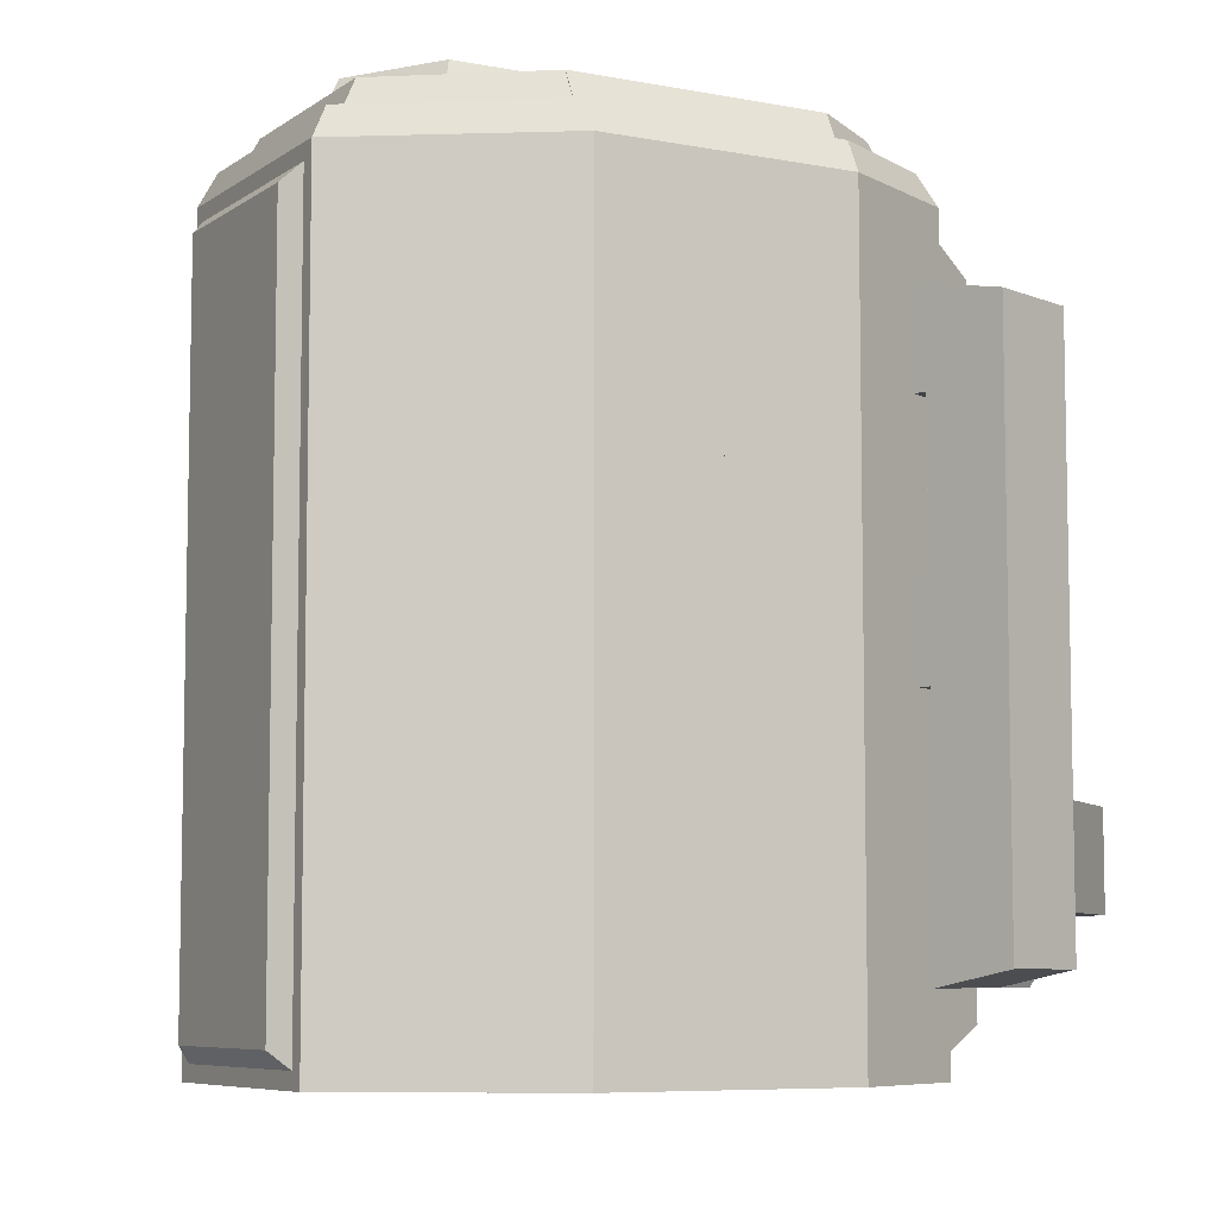
<metadata>
{"format":"obj","ext":"obj","renderer":"f3d","projection":"perspective","resolution":1024,"background":"white","views":[{"elev":-7.1,"azim":61.0,"up":"+Z"}]}
</metadata>
<code>
o injectend
v 0 0.3779 0.308
v 0.03951 0.3931 0.308
v 0 0.4235 0.308
v 0.06232 0.3855 0.2737
v 0 0.3665 0.2737
v 0 0.4235 0.2737
v 0.03951 0.454 0.308
v 0.06232 0.4616 0.2737
v 0 0.4692 0.308
v 0 0.4806 0.2737
v -0.03951 0.454 0.308
v -0.06232 0.4616 0.2737
v -0.03951 0.3931 0.308
v -0.06232 0.3855 0.2737
v 0.02281 0.3878 0.2509
v 0.02281 0.3878 0.2966
v 0.02281 0.365 0.2966
v 0.02281 0.365 0.2509
v -0.02281 0.365 0.2966
v -0.02281 0.3878 0.2966
v -0.02281 0.3878 0.2509
v -0.02281 0.365 0.2509
f 1 2 3
f 4 2 1 5
f 4 5 6
f 2 7 3
f 8 7 2 4
f 8 4 6
f 7 9 3
f 10 9 7 8
f 10 8 6
f 9 11 3
f 12 11 9 10
f 12 10 6
f 11 13 3
f 14 13 11 12
f 14 12 6
f 13 1 3
f 5 1 13 14
f 5 14 6
f 15 16 17 18
f 19 20 21 22
f 20 16 15 21
f 18 17 19 22
f 17 16 20 19
f 21 15 18 22
o end
v 0.09125 -0.09125 0.365
v 0.1825 0.04562 0.365
v 0.1825 0.04562 0.5475
v 0.09125 -0.09125 0.5475
v -0.1825 0.04562 0.5475
v -0.1825 0.04562 0.365
v -0.09125 -0.09125 0.365
v -0.09125 -0.09125 0.5475
v 0.1825 0.2281 0.365
v 0.1369 0.3194 0.365
v 0.1369 0.3194 0.5475
v 0.1825 0.2281 0.5475
v -0.1369 0.3194 0.5475
v -0.1369 0.3194 0.365
v -0.1825 0.2281 0.365
v -0.1825 0.2281 0.5475
v 0.1825 0.04562 0.365
v 0.1825 0.2281 0.365
v 0.1825 0.2281 0.5475
v 0.1825 0.04562 0.5475
v -0.1825 0.2281 0.5475
v -0.1825 0.2281 0.365
v -0.1825 0.04562 0.365
v -0.1825 0.04562 0.5475
v 0.1255 0.3194 0.365
v 0.1027 0.365 0.365
v 0.1027 0.365 0.5133
v 0.1255 0.3194 0.5361
v -0.1027 0.365 0.5133
v -0.1027 0.365 0.365
v -0.1255 0.3194 0.365
v -0.1255 0.3194 0.5361
v 0.09508 0.3395 0.4905
v 0.09508 0.3395 0.422
v 0.1185 0.2752 0.422
v 0.1185 0.2752 0.4905
v 0.1614 0.2908 0.422
v 0.138 0.3551 0.422
v 0.138 0.3551 0.4905
v 0.1614 0.2908 0.4905
v 0.138 0.3551 0.4905
v 0.138 0.3551 0.365
v 0.1614 0.2908 0.365
v 0.1614 0.2908 0.4905
v 0.215 0.3103 0.365
v 0.1915 0.3746 0.365
v 0.1915 0.3746 0.4791
v 0.215 0.3103 0.4791
v -0.1185 0.2752 0.422
v -0.09508 0.3395 0.422
v -0.09508 0.3395 0.4905
v -0.1185 0.2752 0.4905
v -0.138 0.3551 0.4905
v -0.138 0.3551 0.422
v -0.1614 0.2908 0.422
v -0.1614 0.2908 0.4905
v -0.1614 0.2908 0.365
v -0.138 0.3551 0.365
v -0.138 0.3551 0.4905
v -0.1614 0.2908 0.4905
v -0.1915 0.3746 0.4791
v -0.1915 0.3746 0.365
v -0.215 0.3103 0.365
v -0.215 0.3103 0.4791
v 0.07984 0.365 0.4562
v 0.07414 0.3764 0.462
v 0.07414 0.3764 0.4848
v 0.07984 0.365 0.4905
v 0.05133 0.3764 0.4848
v 0.05133 0.3764 0.462
v 0.04562 0.365 0.4562
v 0.04562 0.365 0.4905
v 0.09125 -0.09125 0.5475
v 0.1825 0.04562 0.5475
v 0.1711 0.04562 0.5703
v 0.08555 -0.07984 0.5703
v -0.1711 0.04562 0.5703
v -0.1825 0.04562 0.5475
v -0.09125 -0.09125 0.5475
v -0.08555 -0.07984 0.5703
v 0.1825 0.04562 0.5475
v 0.1825 0.2281 0.5475
v 0.1711 0.2281 0.5703
v 0.1711 0.04562 0.5703
v -0.1711 0.2281 0.5703
v -0.1825 0.2281 0.5475
v -0.1825 0.04562 0.5475
v -0.1711 0.04562 0.5703
v 0.1825 0.2281 0.5475
v 0.1369 0.3194 0.5475
v 0.1283 0.308 0.5703
v 0.1711 0.2281 0.5703
v -0.1283 0.308 0.5703
v -0.1369 0.3194 0.5475
v -0.1825 0.2281 0.5475
v -0.1711 0.2281 0.5703
v 0.06844 -0.1027 0.365
v 0.07984 -0.09125 0.365
v 0.07984 -0.09125 0.5361
v 0.06844 -0.1027 0.5247
v -0.07984 -0.09125 0.5361
v -0.07984 -0.09125 0.365
v -0.06844 -0.1027 0.365
v -0.06844 -0.1027 0.5247
v -0.1027 0.36 0.3935
v -0.1027 0.36 0.4448
v -0.1027 0.3657 0.4448
v -0.1027 0.3657 0.3935
v 0.1027 0.36 0.3935
v 0.1027 0.3657 0.3935
v 0.1027 0.36 0.4448
v 0.1027 0.3657 0.4448
v -0.1027 0.36 0.3479
v -0.1027 0.36 0.3935
v -0.1027 0.3657 0.3935
v -0.1027 0.3657 0.3479
v 0.1027 0.36 0.3479
v 0.1027 0.3657 0.3479
v 0.1027 0.36 0.3935
v 0.1027 0.3657 0.3935
v -0.07984 -0.06762 0.5703
v -0.1597 0.04562 0.5703
v 0 0.01141 0.5703
v -0.07414 -0.05621 0.5931
v -0.1483 0.04562 0.5931
v 0 0.01141 0.5931
v 0.07984 -0.06762 0.5703
v 0.07414 -0.05621 0.5931
v 0.1597 0.04562 0.5703
v 0.1483 0.04562 0.5931
v 0.1141 0.04481 0.5703
v 0.1084 0.04481 0.5931
v -0.1141 0.04481 0.5703
v -0.1084 0.04481 0.5931
v 0.07902 -0 0.5931
v 0 -0.04562 0.5931
v 0 0.04562 0.5931
v 0.06762 0.008147 0.6159
v 0 -0.03422 0.6159
v 0 0.05051 0.6159
v 0.07902 0.2281 0.5931
v 0.06762 0.22 0.6159
v 0 0.2737 0.5931
v 0 0.2623 0.6159
v -0.07902 0.2281 0.5931
v -0.06762 0.22 0.6159
v -0.07902 -0 0.5931
v -0.06762 0.008147 0.6159
v -0.1597 0.04502 0.5703
v -0.1597 0.2281 0.5703
v 0 0.1255 0.5703
v -0.1483 0.04502 0.5931
v -0.1483 0.2281 0.5931
v 0 0.1255 0.5931
v 0.1597 0.04502 0.5703
v 0.1483 0.04502 0.5931
v 0.1597 0.2281 0.5703
v 0.1483 0.2281 0.5931
v 0.1141 0.2957 0.5703
v 0.1084 0.2843 0.5931
v -0.1141 0.2957 0.5703
v -0.1084 0.2843 0.5931
f 23 24 25 26
f 27 28 29 30
f 25 24 28 27
f 29 23 26 30
f 28 24 23 29
f 26 25 27 30
f 31 32 33 34
f 35 36 37 38
f 33 32 36 35
f 37 31 34 38
f 36 32 31 37
f 34 33 35 38
f 39 40 41 42
f 43 44 45 46
f 41 40 44 43
f 45 39 42 46
f 44 40 39 45
f 42 41 43 46
f 47 48 49 50
f 51 52 53 54
f 49 48 52 51
f 53 47 50 54
f 52 48 47 53
f 50 49 51 54
f 55 56 57 58
f 59 60 61 62
f 60 56 55 61
f 58 57 59 62
f 57 56 60 59
f 61 55 58 62
f 63 64 65 66
f 67 68 69 70
f 68 64 63 69
f 66 65 67 70
f 65 64 68 67
f 69 63 66 70
f 71 72 73 74
f 75 76 77 78
f 73 72 76 75
f 77 71 74 78
f 76 72 71 77
f 74 73 75 78
f 79 80 81 82
f 83 84 85 86
f 81 80 84 83
f 85 79 82 86
f 84 80 79 85
f 82 81 83 86
f 87 88 89 90
f 91 92 93 94
f 89 88 92 91
f 93 87 90 94
f 92 88 87 93
f 90 89 91 94
f 95 96 97 98
f 99 100 101 102
f 97 96 100 99
f 101 95 98 102
f 100 96 95 101
f 98 97 99 102
f 103 104 105 106
f 107 108 109 110
f 105 104 108 107
f 109 103 106 110
f 108 104 103 109
f 106 105 107 110
f 111 112 113 114
f 115 116 117 118
f 113 112 116 115
f 117 111 114 118
f 116 112 111 117
f 114 113 115 118
f 119 120 121 122
f 123 124 125 126
f 121 120 124 123
f 125 119 122 126
f 124 120 119 125
f 122 121 123 126
f 127 128 129 130
f 131 127 130 132
f 133 131 132 134
f 128 133 134 129
f 134 132 130 129
f 128 127 131 133
f 135 136 137 138
f 139 135 138 140
f 141 139 140 142
f 136 141 142 137
f 142 140 138 137
f 136 135 139 141
f 143 144 145
f 144 143 146 147
f 147 146 148
f 149 143 145
f 143 149 150 146
f 146 150 148
f 151 149 145
f 149 151 152 150
f 150 152 148
f 153 151 145
f 151 153 154 152
f 152 154 148
f 155 153 145
f 153 155 156 154
f 154 156 148
f 144 155 145
f 155 144 147 156
f 156 147 148
f 157 158 159
f 158 157 160 161
f 161 160 162
f 163 157 159
f 157 163 164 160
f 160 164 162
f 165 163 159
f 163 165 166 164
f 164 166 162
f 167 165 159
f 165 167 168 166
f 166 168 162
f 169 167 159
f 167 169 170 168
f 168 170 162
f 158 169 159
f 169 158 161 170
f 170 161 162
f 171 172 173
f 172 171 174 175
f 175 174 176
f 177 171 173
f 171 177 178 174
f 174 178 176
f 179 177 173
f 177 179 180 178
f 178 180 176
f 181 179 173
f 179 181 182 180
f 180 182 176
f 183 181 173
f 181 183 184 182
f 182 184 176
f 172 183 173
f 183 172 175 184
f 184 175 176
o injectmiddle
v 0.06232 0.3855 0.1825
v 0 0.3665 0.1825
v 0 0.4235 0.1825
v 0.06232 0.3855 0.2737
v 0 0.3665 0.2737
v 0 0.4235 0.2737
v 0.06232 0.4616 0.1825
v 0.06232 0.4616 0.2737
v 0 0.4806 0.1825
v 0 0.4806 0.2737
v -0.06232 0.4616 0.1825
v -0.06232 0.4616 0.2737
v -0.06232 0.3855 0.1825
v -0.06232 0.3855 0.2737
f 185 186 187
f 186 185 188 189
f 189 188 190
f 191 185 187
f 185 191 192 188
f 188 192 190
f 193 191 187
f 191 193 194 192
f 192 194 190
f 195 193 187
f 193 195 196 194
f 194 196 190
f 197 195 187
f 195 197 198 196
f 196 198 190
f 186 197 187
f 197 186 189 198
f 198 189 190
o middle
v 0.1825 0.04562 0.1825
v 0.1825 0.04562 0.365
v 0.09125 -0.09125 0.365
v 0.09125 -0.09125 0.1825
v -0.09125 -0.09125 0.365
v -0.1825 0.04562 0.365
v -0.1825 0.04562 0.1825
v -0.09125 -0.09125 0.1825
v 0.1369 0.3194 0.1825
v 0.1369 0.3194 0.365
v 0.1825 0.2281 0.365
v 0.1825 0.2281 0.1825
v -0.1825 0.2281 0.365
v -0.1369 0.3194 0.365
v -0.1369 0.3194 0.1825
v -0.1825 0.2281 0.1825
v 0.1825 0.2281 0.1825
v 0.1825 0.2281 0.365
v 0.1825 0.04562 0.365
v 0.1825 0.04562 0.1825
v -0.1825 0.04562 0.365
v -0.1825 0.2281 0.365
v -0.1825 0.2281 0.1825
v -0.1825 0.04562 0.1825
v 0.1027 0.365 0.1825
v 0.1027 0.365 0.365
v 0.1255 0.3194 0.365
v 0.1255 0.3194 0.1825
v -0.1255 0.3194 0.365
v -0.1027 0.365 0.365
v -0.1027 0.365 0.1825
v -0.1255 0.3194 0.1825
v 0.1185 0.2752 0.308
v 0.09508 0.3395 0.308
v 0.09508 0.3395 0.2395
v 0.1185 0.2752 0.2395
v 0.138 0.3551 0.2395
v 0.138 0.3551 0.308
v 0.1614 0.2908 0.308
v 0.1614 0.2908 0.2395
v 0.1614 0.2908 0.365
v 0.138 0.3551 0.365
v 0.138 0.3551 0.1825
v 0.1614 0.2908 0.1825
v 0.1915 0.3746 0.1825
v 0.1915 0.3746 0.365
v 0.215 0.3103 0.365
v 0.215 0.3103 0.1825
v -0.09508 0.3395 0.2395
v -0.09508 0.3395 0.308
v -0.1185 0.2752 0.308
v -0.1185 0.2752 0.2395
v -0.1614 0.2908 0.308
v -0.138 0.3551 0.308
v -0.138 0.3551 0.2395
v -0.1614 0.2908 0.2395
v -0.138 0.3551 0.1825
v -0.138 0.3551 0.365
v -0.1614 0.2908 0.365
v -0.1614 0.2908 0.1825
v -0.215 0.3103 0.365
v -0.1915 0.3746 0.365
v -0.1915 0.3746 0.1825
v -0.215 0.3103 0.1825
v 0.07984 -0.09125 0.1825
v 0.07984 -0.09125 0.365
v 0.06844 -0.1027 0.365
v 0.06844 -0.1027 0.1825
v -0.06844 -0.1027 0.365
v -0.07984 -0.09125 0.365
v -0.07984 -0.09125 0.1825
v -0.06844 -0.1027 0.1825
f 199 200 201 202
f 203 204 205 206
f 204 200 199 205
f 202 201 203 206
f 201 200 204 203
f 205 199 202 206
f 207 208 209 210
f 211 212 213 214
f 212 208 207 213
f 210 209 211 214
f 209 208 212 211
f 213 207 210 214
f 215 216 217 218
f 219 220 221 222
f 220 216 215 221
f 218 217 219 222
f 217 216 220 219
f 221 215 218 222
f 223 224 225 226
f 227 228 229 230
f 228 224 223 229
f 226 225 227 230
f 225 224 228 227
f 229 223 226 230
f 231 232 233 234
f 235 236 237 238
f 233 232 236 235
f 237 231 234 238
f 236 232 231 237
f 234 233 235 238
f 239 240 241 242
f 243 244 245 246
f 241 240 244 243
f 245 239 242 246
f 244 240 239 245
f 242 241 243 246
f 247 248 249 250
f 251 252 253 254
f 252 248 247 253
f 250 249 251 254
f 249 248 252 251
f 253 247 250 254
f 255 256 257 258
f 259 260 261 262
f 260 256 255 261
f 258 257 259 262
f 257 256 260 259
f 261 255 258 262
f 263 264 265 266
f 267 268 269 270
f 268 264 263 269
f 266 265 267 270
f 265 264 268 267
f 269 263 266 270
o inject
v 0.138 0.3551 0.1711
v 0.1066 0.3902 0.1711
v 0.1066 0.3902 0.1027
v 0.138 0.3551 0.1027
v 0.1424 0.4364 0.1027
v 0.1424 0.4364 0.1711
v 0.1915 0.3746 0.1711
v 0.1915 0.3746 0.1027
v 0.1066 0.3902 0.1711
v 0.06181 0.4028 0.1711
v 0.06181 0.4028 0.1027
v 0.1066 0.3902 0.1027
v 0.06181 0.4598 0.1027
v 0.06181 0.4598 0.1711
v 0.1424 0.4364 0.1711
v 0.1424 0.4364 0.1027
v 0.06232 0.3855 0.09125
v 0 0.3665 0.09125
v 0 0.4235 0.09125
v 0.06232 0.3855 0.1825
v 0 0.3665 0.1825
v 0 0.4235 0.1825
v 0.06232 0.4616 0.09125
v 0.06232 0.4616 0.1825
v 0 0.4806 0.09125
v 0 0.4806 0.1825
v -0.06232 0.4616 0.09125
v -0.06232 0.4616 0.1825
v -0.06232 0.3855 0.09125
v -0.06232 0.3855 0.1825
v 0.03951 0.3931 0.05703
v 0 0.3779 0.05703
v 0 0.4235 0.05703
v 0.06232 0.3855 0.09125
v 0 0.3665 0.09125
v 0 0.4235 0.09125
v 0.03951 0.454 0.05703
v 0.06232 0.4616 0.09125
v 0 0.4692 0.05703
v 0 0.4806 0.09125
v -0.03951 0.454 0.05703
v -0.06232 0.4616 0.09125
v -0.03951 0.3931 0.05703
v -0.06232 0.3855 0.09125
v 0.02281 0.3878 0.06844
v 0.02281 0.3878 0.1141
v 0.02281 0.365 0.1141
v 0.02281 0.365 0.06844
v -0.02281 0.365 0.1141
v -0.02281 0.3878 0.1141
v -0.02281 0.3878 0.06844
v -0.02281 0.365 0.06844
f 271 272 273 274
f 275 276 277 278
f 273 272 276 275
f 277 271 274 278
f 276 272 271 277
f 274 273 275 278
f 279 280 281 282
f 283 284 285 286
f 281 280 284 283
f 285 279 282 286
f 284 280 279 285
f 282 281 283 286
f 287 288 289
f 288 287 290 291
f 291 290 292
f 293 287 289
f 287 293 294 290
f 290 294 292
f 295 293 289
f 293 295 296 294
f 294 296 292
f 297 295 289
f 295 297 298 296
f 296 298 292
f 299 297 289
f 297 299 300 298
f 298 300 292
f 288 299 289
f 299 288 291 300
f 300 291 292
f 301 302 303
f 302 301 304 305
f 305 304 306
f 307 301 303
f 301 307 308 304
f 304 308 306
f 309 307 303
f 307 309 310 308
f 308 310 306
f 311 309 303
f 309 311 312 310
f 310 312 306
f 313 311 303
f 311 313 314 312
f 312 314 306
f 302 313 303
f 313 302 305 314
f 314 305 306
f 315 316 317 318
f 319 320 321 322
f 320 316 315 321
f 318 317 319 322
f 317 316 320 319
f 321 315 318 322
o start
v 0.1825 0.04562 0
v 0.1825 0.04562 0.1825
v 0.09125 -0.09125 0.1825
v 0.09125 -0.09125 -0
v -0.09125 -0.09125 0.1825
v -0.1825 0.04562 0.1825
v -0.1825 0.04562 0
v -0.09125 -0.09125 -0
v 0.1825 0.2281 0
v 0.1825 0.2281 0.1825
v 0.1825 0.04562 0.1825
v 0.1825 0.04562 0
v -0.1825 0.04562 0.1825
v -0.1825 0.2281 0.1825
v -0.1825 0.2281 0
v -0.1825 0.04562 0
v 0.1369 0.3194 0
v 0.1369 0.3194 0.1825
v 0.1825 0.2281 0.1825
v 0.1825 0.2281 0
v -0.1825 0.2281 0.1825
v -0.1369 0.3194 0.1825
v -0.1369 0.3194 0
v -0.1825 0.2281 0
v 0.1027 0.365 0.03422
v 0.1027 0.365 0.1825
v 0.1255 0.3194 0.1825
v 0.1255 0.3194 0.01141
v -0.1255 0.3194 0.1825
v -0.1027 0.365 0.1825
v -0.1027 0.365 0.03422
v -0.1255 0.3194 0.01141
v 0.1614 0.2908 0.1825
v 0.138 0.3551 0.1825
v 0.138 0.3551 0.05703
v 0.1614 0.2908 0.05703
v 0.1915 0.3746 0.06844
v 0.1915 0.3746 0.1825
v 0.215 0.3103 0.1825
v 0.215 0.3103 0.06844
v 0.1185 0.2752 0.1255
v 0.09508 0.3395 0.1255
v 0.09508 0.3395 0.05703
v 0.1185 0.2752 0.05703
v 0.138 0.3551 0.05703
v 0.138 0.3551 0.1255
v 0.1614 0.2908 0.1255
v 0.1614 0.2908 0.05703
v -0.138 0.3551 0.05703
v -0.138 0.3551 0.1825
v -0.1614 0.2908 0.1825
v -0.1614 0.2908 0.05703
v -0.215 0.3103 0.1825
v -0.1915 0.3746 0.1825
v -0.1915 0.3746 0.06844
v -0.215 0.3103 0.06844
v -0.09508 0.3395 0.05703
v -0.09508 0.3395 0.1255
v -0.1185 0.2752 0.1255
v -0.1185 0.2752 0.05703
v -0.1614 0.2908 0.1255
v -0.138 0.3551 0.1255
v -0.138 0.3551 0.05703
v -0.1614 0.2908 0.05703
v 0.07984 -0.09125 0.01141
v 0.07984 -0.09125 0.1825
v 0.06844 -0.1027 0.1825
v 0.06844 -0.1027 0.02281
v -0.06844 -0.1027 0.1825
v -0.07984 -0.09125 0.1825
v -0.07984 -0.09125 0.01141
v -0.06844 -0.1027 0.02281
f 323 324 325 326
f 327 328 329 330
f 328 324 323 329
f 326 325 327 330
f 325 324 328 327
f 329 323 326 330
f 331 332 333 334
f 335 336 337 338
f 336 332 331 337
f 334 333 335 338
f 333 332 336 335
f 337 331 334 338
f 339 340 341 342
f 343 344 345 346
f 344 340 339 345
f 342 341 343 346
f 341 340 344 343
f 345 339 342 346
f 347 348 349 350
f 351 352 353 354
f 352 348 347 353
f 350 349 351 354
f 349 348 352 351
f 353 347 350 354
f 355 356 357 358
f 359 360 361 362
f 357 356 360 359
f 361 355 358 362
f 360 356 355 361
f 358 357 359 362
f 363 364 365 366
f 367 368 369 370
f 365 364 368 367
f 369 363 366 370
f 368 364 363 369
f 366 365 367 370
f 371 372 373 374
f 375 376 377 378
f 376 372 371 377
f 374 373 375 378
f 373 372 376 375
f 377 371 374 378
f 379 380 381 382
f 383 384 385 386
f 384 380 379 385
f 382 381 383 386
f 381 380 384 383
f 385 379 382 386
f 387 388 389 390
f 391 392 393 394
f 392 388 387 393
f 390 389 391 394
f 389 388 392 391
f 393 387 390 394
o turbo
v -0.2338 0.1426 0.2281
v -0.2338 0.1426 0.3023
v -0.2338 0.1084 0.2795
v -0.2338 0.08555 0.2281
v -0.2909 0.1084 0.2795
v -0.2909 0.1426 0.3023
v -0.2909 0.1426 0.2281
v -0.2909 0.08555 0.2281
v -0.2338 0.1426 0.06273
v -0.2338 0.1426 0.2281
v -0.2338 0.08555 0.2281
v -0.2338 0.08555 0.06273
v -0.2909 0.08555 0.2281
v -0.2909 0.1426 0.2281
v -0.2909 0.1426 0.06273
v -0.2909 0.08555 0.06273
v -0.1996 0.3764 -0.005703
v -0.1996 0.3764 0.05703
v -0.2338 0.3251 0.05133
v -0.2338 0.3251 -0.005703
v -0.2909 0.3251 0.05133
v -0.2566 0.3764 0.05133
v -0.2566 0.3764 -0.005703
v -0.2909 0.3251 -0.005703
v -0.2338 0.1426 0.005703
v -0.2338 0.1426 0.06273
v -0.2338 0.08555 0.06273
v -0.2338 0.1084 0.02852
v -0.2909 0.08555 0.06273
v -0.2909 0.1426 0.06273
v -0.2909 0.1426 0.005703
v -0.2909 0.1084 0.02852
v -0.1996 0.4334 -0.005703
v -0.1996 0.4334 0.05703
v -0.1996 0.3764 0.05703
v -0.1996 0.3764 -0.005703
v -0.2566 0.3764 0.05133
v -0.2338 0.4106 0.05133
v -0.2338 0.4106 -0.005703
v -0.2566 0.3764 -0.005703
v -0.05703 0.4562 0.1141
v -0.05703 0.4562 0.1711
v -0.05703 0.3992 0.1711
v -0.05703 0.3992 0.1141
v -0.1996 0.3764 0.05703
v -0.1996 0.4334 0.05703
v -0.1996 0.4334 -0.005703
v -0.1996 0.3764 -0.005703
v -0.2338 0.3251 -0.005703
v -0.2338 0.3251 0.05133
v -0.2338 0.1426 0.06273
v -0.2338 0.1426 0.005703
v -0.2909 0.1426 0.06273
v -0.2909 0.3251 0.05133
v -0.2909 0.3251 -0.005703
v -0.2909 0.1426 0.005703
v -0.1614 0.2908 0.2395
v -0.1614 0.2908 0.308
v -0.2167 0.2471 0.2966
v -0.2167 0.2471 0.2509
v -0.2623 0.2756 0.2966
v -0.215 0.3103 0.308
v -0.215 0.3103 0.2395
v -0.2623 0.2756 0.2509
v -0.2623 0.1369 0.3194
v -0.2623 0.1122 0.2966
v -0.1916 0.153 0.2966
v -0.213 0.1654 0.3194
v -0.2623 0.1122 0.2509
v -0.1916 0.153 0.2509
v -0.2623 0.1369 0.2281
v -0.213 0.1654 0.2281
v -0.2623 0.1616 0.2509
v -0.2343 0.1777 0.2509
v -0.2623 0.1616 0.2966
v -0.2343 0.1777 0.2966
v -0.1916 0.2348 0.2966
v -0.213 0.2224 0.3194
v -0.1916 0.2348 0.2509
v -0.213 0.2224 0.2281
v -0.2343 0.2101 0.2509
v -0.2343 0.2101 0.2966
v -0.2623 0.2756 0.2966
v -0.2623 0.2509 0.3194
v -0.2623 0.2756 0.2509
v -0.2623 0.2509 0.2281
v -0.2623 0.2262 0.2509
v -0.2623 0.2262 0.2966
v -0.3331 0.2348 0.2966
v -0.3117 0.2224 0.3194
v -0.3331 0.2348 0.2509
v -0.3117 0.2224 0.2281
v -0.2903 0.2101 0.2509
v -0.2903 0.2101 0.2966
v -0.3331 0.153 0.2966
v -0.3117 0.1654 0.3194
v -0.3331 0.153 0.2509
v -0.3117 0.1654 0.2281
v -0.2903 0.1777 0.2509
v -0.2903 0.1777 0.2966
v -0.211 0.2452 0.2509
v -0.211 0.2452 0.2966
v -0.211 0.1426 0.2966
v -0.211 0.1426 0.2509
v -0.3137 0.1426 0.2966
v -0.3137 0.2452 0.2966
v -0.3137 0.2452 0.2509
v -0.3137 0.1426 0.2509
f 395 396 397 398
f 399 400 401 402
f 400 396 395 401
f 398 397 399 402
f 397 396 400 399
f 401 395 398 402
f 403 404 405 406
f 407 408 409 410
f 408 404 403 409
f 406 405 407 410
f 405 404 408 407
f 409 403 406 410
f 411 412 413 414
f 415 416 417 418
f 416 412 411 417
f 414 413 415 418
f 413 412 416 415
f 417 411 414 418
f 419 420 421 422
f 423 424 425 426
f 424 420 419 425
f 422 421 423 426
f 421 420 424 423
f 425 419 422 426
f 427 428 429 430
f 431 432 433 434
f 432 428 427 433
f 430 429 431 434
f 429 428 432 431
f 433 427 430 434
f 435 436 437 438
f 439 440 441 442
f 440 436 435 441
f 438 437 439 442
f 437 436 440 439
f 441 435 438 442
f 443 444 445 446
f 447 448 449 450
f 448 444 443 449
f 446 445 447 450
f 445 444 448 447
f 449 443 446 450
f 451 452 453 454
f 455 456 457 458
f 456 452 451 457
f 454 453 455 458
f 453 452 456 455
f 457 451 454 458
f 459 460 461 462
f 460 463 464 461
f 463 465 466 464
f 465 467 468 466
f 467 469 470 468
f 469 459 462 470
f 462 461 471 472
f 461 464 473 471
f 464 466 474 473
f 466 468 475 474
f 468 470 476 475
f 470 462 472 476
f 472 471 477 478
f 471 473 479 477
f 473 474 480 479
f 474 475 481 480
f 475 476 482 481
f 476 472 478 482
f 478 477 483 484
f 477 479 485 483
f 479 480 486 485
f 480 481 487 486
f 481 482 488 487
f 482 478 484 488
f 484 483 489 490
f 483 485 491 489
f 485 486 492 491
f 486 487 493 492
f 487 488 494 493
f 488 484 490 494
f 490 489 460 459
f 489 491 463 460
f 491 492 465 463
f 492 493 467 465
f 493 494 469 467
f 494 490 459 469
f 495 496 497 498
f 499 500 501 502
f 500 496 495 501
f 498 497 499 502
f 497 496 500 499
f 501 495 498 502

</code>
